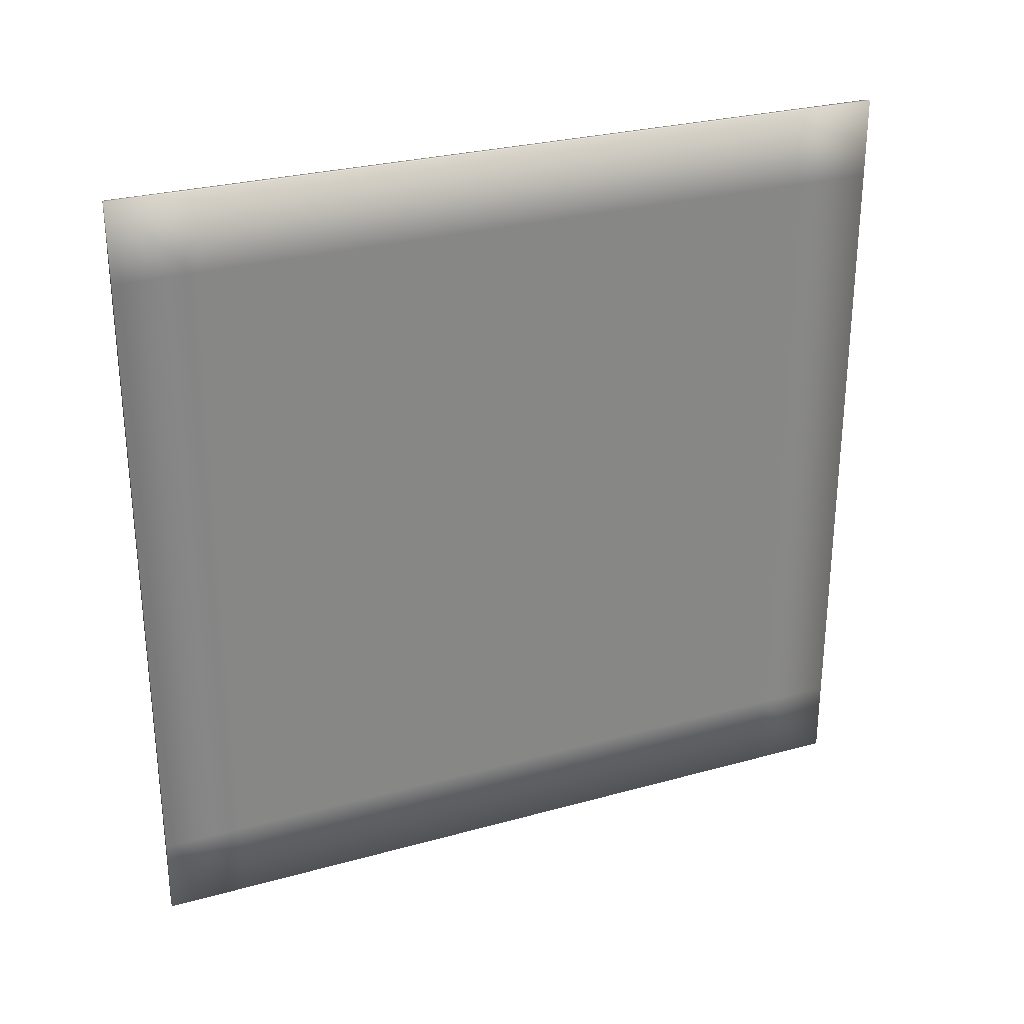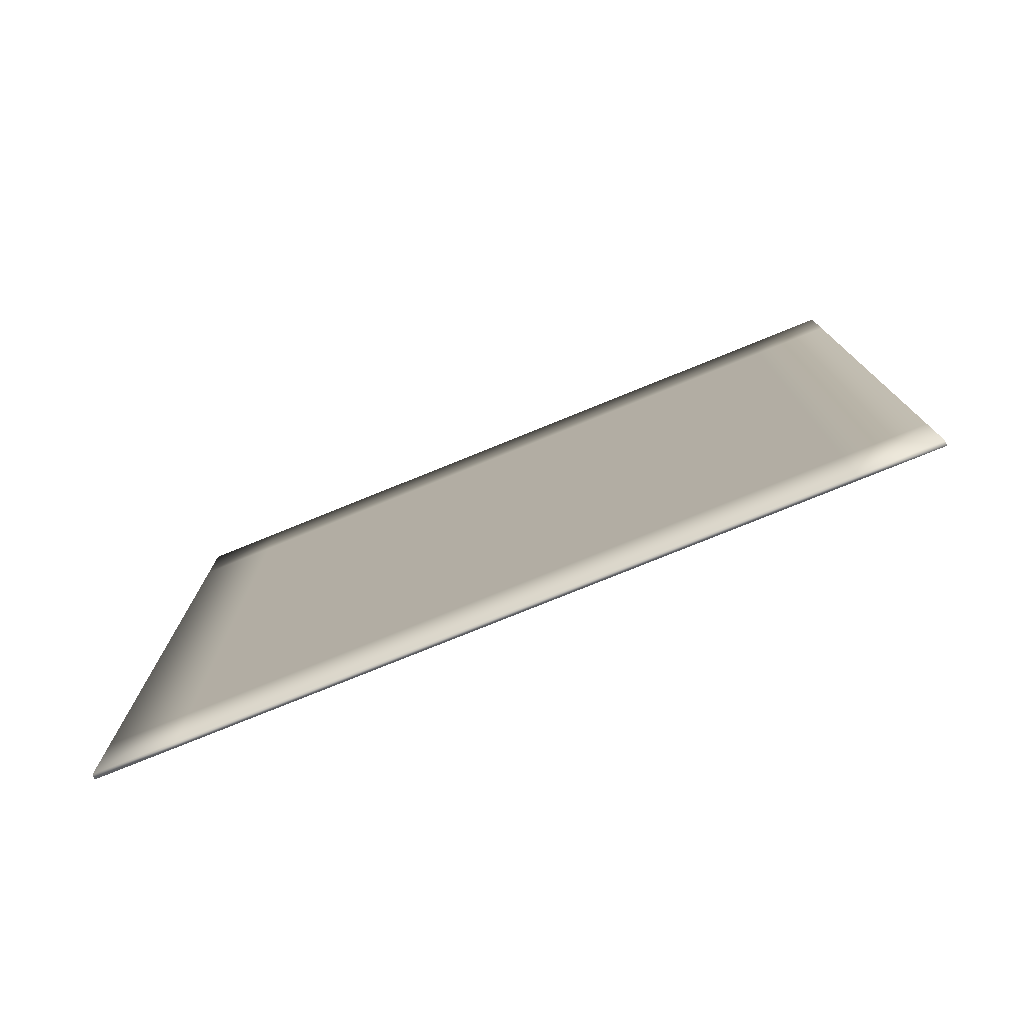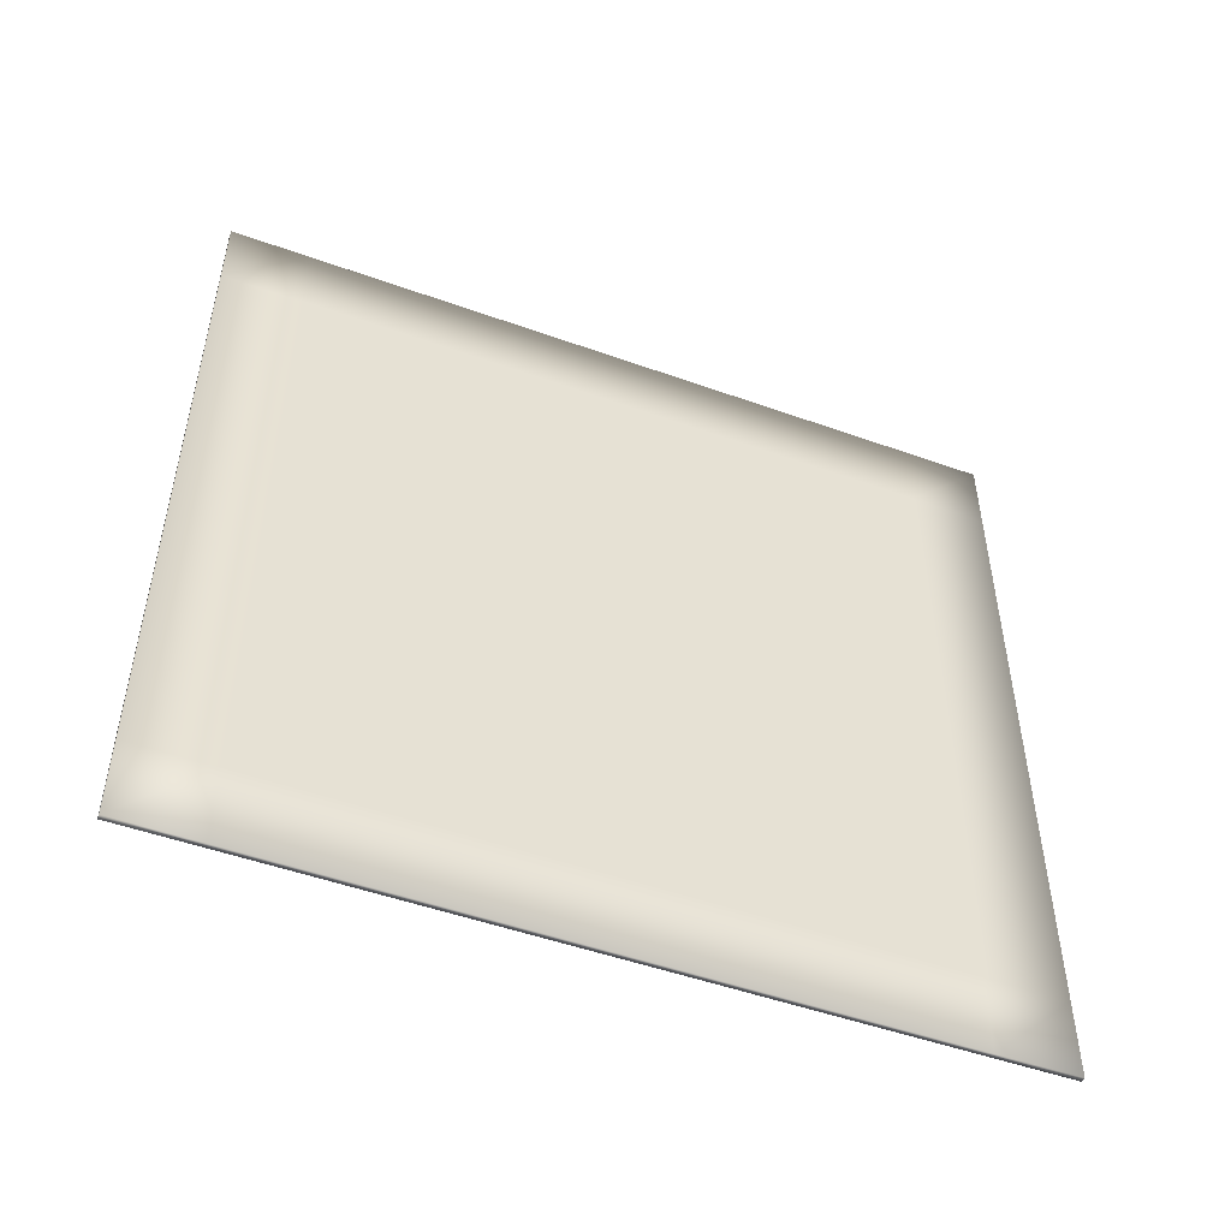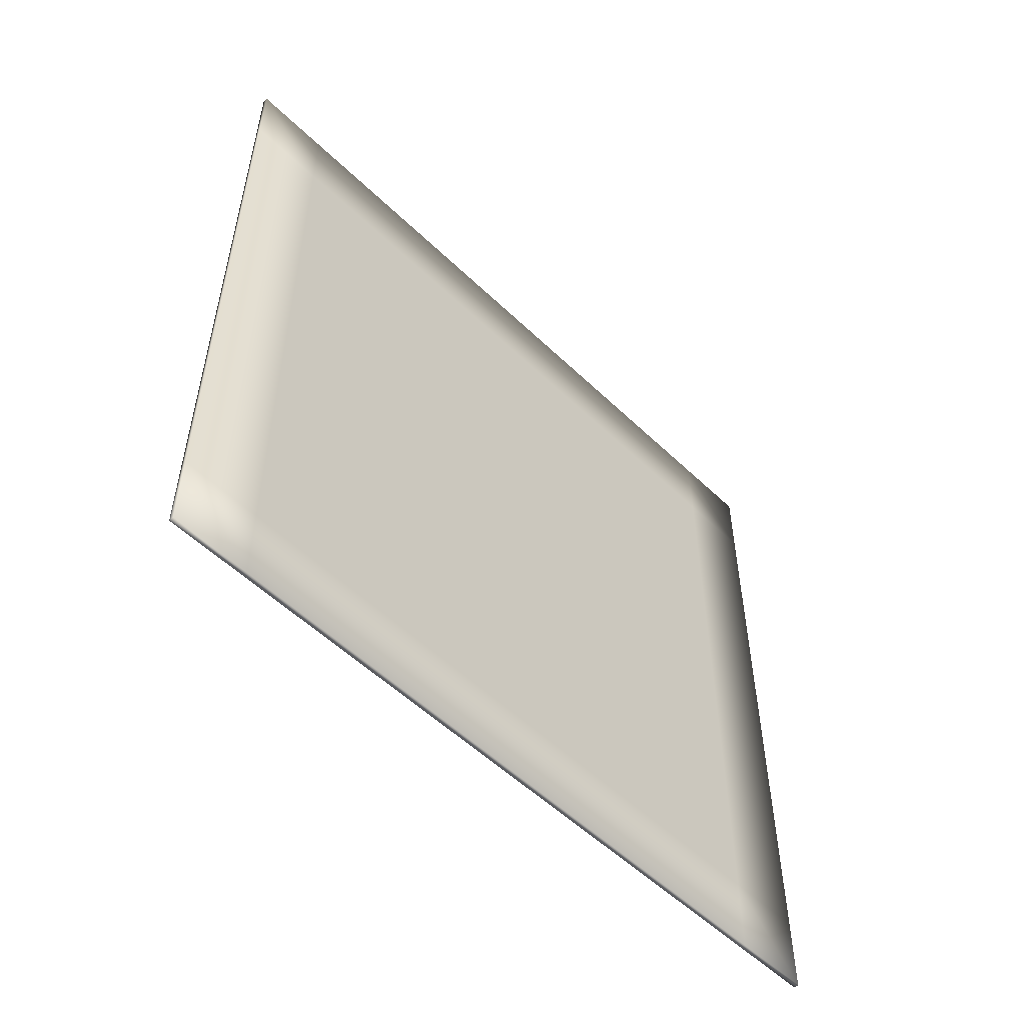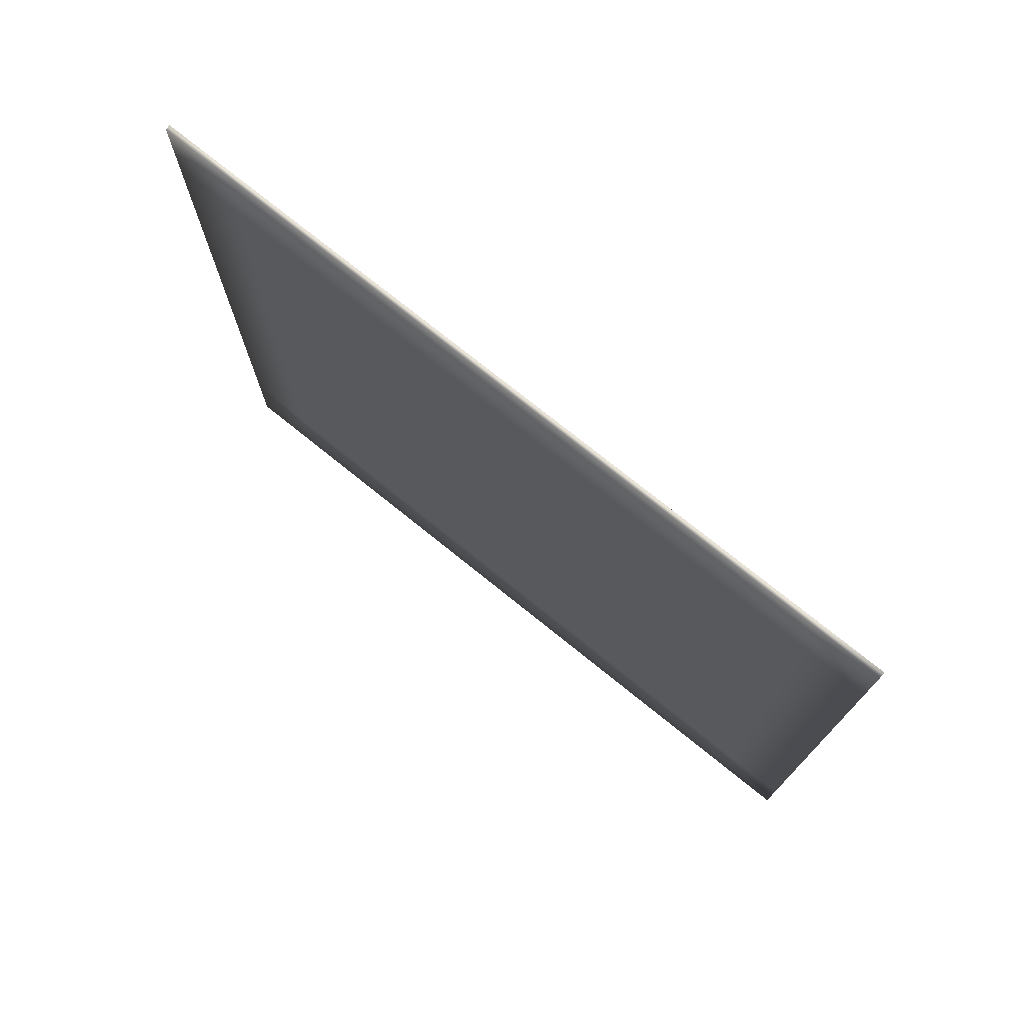
<metadata>
{"format":"obj","ext":"obj","renderer":"f3d","projection":"perspective","resolution":1024,"background":"white","views":[{"elev":28.1,"azim":-112.8,"up":"+Y"},{"elev":-77.3,"azim":112.1,"up":"+Y"},{"elev":-50.0,"azim":68.5,"up":"+Y"},{"elev":-53.8,"azim":-135.6,"up":"+Y"},{"elev":74.7,"azim":-51.1,"up":"+Y"}]}
</metadata>
<code>
o Plane001_Plane001_Material__28
v 0.01716 -5 4
v 0.01716 -4 4
v 0.01716 -5 5
v 0.01716 -4 5
v 0.01716 -3 4
v 0.01716 -3 5
v 0.01716 -2 4
v 0.01716 -2 5
v 0.01716 -1 4
v 0.01716 -1 5
v 0.01716 -0 4
v 0.01716 -0 5
v 0.01716 1 4
v 0.01716 1 5
v 0.01716 2 4
v 0.01716 2 5
v 0.01716 3 4
v 0.01716 3 5
v 0.01716 4 4
v 0.01716 4 5
v 0.01716 5 4
v 0.01716 5 5
v 0.01715 -5 3
v 0.01715 -4 3
v 0.01715 -3 3
v 0.01715 -2 3
v 0.01715 -1 3
v 0.01715 -0 3
v 0.01716 1 3
v 0.01716 2 3
v 0.01716 3 3
v 0.01716 4 3
v 0.01716 5 3
v 0.01715 -5 2
v 0.01715 -4 2
v 0.01715 -3 2
v 0.01715 -2 2
v 0.01715 -1 2
v 0.01715 -0 2
v 0.01715 1 2
v 0.01715 2 2
v 0.01716 3 2
v 0.01716 4 2
v 0.01716 5 2
v 0.01715 -5 1
v 0.01715 -4 1
v 0.01715 -3 1
v 0.01715 -2 1
v 0.01715 -1 1
v 0.01715 -0 1
v 0.01715 1 1
v 0.01715 2 1
v 0.01715 3 1
v 0.01715 4 1
v 0.01716 5 1
v 0.01715 -5 -0
v 0.01715 -4 -0
v 0.01715 -3 -0
v 0.01715 -2 -0
v 0.01715 -1 -0
v 0.01715 -0 -0
v 0.01715 1 -0
v 0.01715 2 -0
v 0.01715 3 -0
v 0.01715 4 -0
v 0.01715 5 -0
v 0.01715 -5 -1
v 0.01715 -4 -1
v 0.01715 -3 -1
v 0.01715 -2 -1
v 0.01715 -1 -1
v 0.01715 -0 -1
v 0.01715 1 -1
v 0.01715 2 -1
v 0.01715 3 -1
v 0.01715 4 -1
v 0.01715 5 -1
v 0.01715 -5 -2
v 0.01715 -4 -2
v 0.01715 -3 -2
v 0.01715 -2 -2
v 0.01715 -1 -2
v 0.01715 -0 -2
v 0.01715 1 -2
v 0.01715 2 -2
v 0.01715 3 -2
v 0.01715 4 -2
v 0.01715 5 -2
v 0.01715 -5 -3
v 0.01715 -4 -3
v 0.01715 -3 -3
v 0.01715 -2 -3
v 0.01715 -1 -3
v 0.01715 -0 -3
v 0.01715 1 -3
v 0.01715 2 -3
v 0.01715 3 -3
v 0.01715 4 -3
v 0.01715 5 -3
v 0.01715 -5 -4
v 0.01715 -4 -4
v 0.01715 -3 -4
v 0.01715 -2 -4
v 0.01715 -1 -4
v 0.01715 -0 -4
v 0.01715 1 -4
v 0.01715 2 -4
v 0.01715 3 -4
v 0.01715 4 -4
v 0.01715 5 -4
v 0.01715 -5 -5
v 0.01715 -4 -5
v 0.01715 -3 -5
v 0.01715 -2 -5
v 0.01715 -1 -5
v 0.01715 -0 -5
v 0.01715 1 -5
v 0.01715 2 -5
v 0.01715 3 -5
v 0.01715 4 -5
v 0.01715 5 -5
v -0.04639 -5 4
v -0.04639 -5 5
v -0.04639 -4 4
v -0.04638 -4 5
v -0.04639 -3 4
v -0.04638 -3 5
v -0.04639 -2 4
v -0.04638 -2 5
v -0.04638 -1 4
v -0.04638 -1 5
v -0.04638 0 4
v -0.04638 0 5
v -0.04638 1 4
v -0.04638 1 5
v -0.04638 2 4
v -0.04638 2 5
v -0.04638 3 4
v -0.04638 3 5
v -0.04638 4 4
v -0.04638 4 5
v -0.04638 5 4
v -0.04638 5 5
v -0.04639 -5 3
v -0.04639 -4 3
v -0.04639 -3 3
v -0.04639 -2 3
v -0.04639 -1 3
v -0.04639 0 3
v -0.04638 1 3
v -0.04638 2 3
v -0.04638 3 3
v -0.04638 4 3
v -0.04638 5 3
v -0.04639 -5 2
v -0.04639 -4 2
v -0.04639 -3 2
v -0.04639 -2 2
v -0.04639 -1 2
v -0.04639 0 2
v -0.04639 1 2
v -0.04639 2 2
v -0.04638 3 2
v -0.04638 4 2
v -0.04638 5 2
v -0.04639 -5 1
v -0.04639 -4 1
v -0.04639 -3 1
v -0.04639 -2 1
v -0.04639 -1 1
v -0.04639 0 1
v -0.04639 1 1
v -0.04639 2 1
v -0.04639 3 1
v -0.04639 4 1
v -0.04638 5 1
v -0.04639 -5 0
v -0.04639 -4 0
v -0.04639 -3 0
v -0.04639 -2 0
v -0.04639 -1 0
v -0.04639 0 0
v -0.04639 1 0
v -0.04639 2 0
v -0.04639 3 0
v -0.04639 4 0
v -0.04639 5 0
v -0.04639 -5 -1
v -0.04639 -4 -1
v -0.04639 -3 -1
v -0.04639 -2 -1
v -0.04639 -1 -1
v -0.04639 0 -1
v -0.04639 1 -1
v -0.04639 2 -1
v -0.04639 3 -1
v -0.04639 4 -1
v -0.04639 5 -1
v -0.04639 -5 -2
v -0.04639 -4 -2
v -0.04639 -3 -2
v -0.04639 -2 -2
v -0.04639 -1 -2
v -0.04639 0 -2
v -0.04639 1 -2
v -0.04639 2 -2
v -0.04639 3 -2
v -0.04639 4 -2
v -0.04639 5 -2
v -0.04639 -5 -3
v -0.04639 -4 -3
v -0.04639 -3 -3
v -0.04639 -2 -3
v -0.04639 -1 -3
v -0.04639 0 -3
v -0.04639 1 -3
v -0.04639 2 -3
v -0.04639 3 -3
v -0.04639 4 -3
v -0.04639 5 -3
v -0.04639 -5 -4
v -0.04639 -4 -4
v -0.04639 -3 -4
v -0.04639 -2 -4
v -0.04639 -1 -4
v -0.04639 0 -4
v -0.04639 1 -4
v -0.04639 2 -4
v -0.04639 3 -4
v -0.04639 4 -4
v -0.04639 5 -4
v -0.04639 -5 -5
v -0.04639 -4 -5
v -0.04639 -3 -5
v -0.04639 -2 -5
v -0.04639 -1 -5
v -0.04639 0 -5
v -0.04639 1 -5
v -0.04639 2 -5
v -0.04639 3 -5
v -0.04639 4 -5
v -0.04639 5 -5
f 1 2 3
f 4 3 2
f 2 5 4
f 6 4 5
f 5 7 6
f 8 6 7
f 7 9 8
f 10 8 9
f 9 11 10
f 12 10 11
f 11 13 12
f 14 12 13
f 13 15 14
f 16 14 15
f 15 17 16
f 18 16 17
f 17 19 18
f 20 18 19
f 19 21 20
f 22 20 21
f 23 24 1
f 2 1 24
f 24 25 2
f 5 2 25
f 25 26 5
f 7 5 26
f 26 27 7
f 9 7 27
f 27 28 9
f 11 9 28
f 28 29 11
f 13 11 29
f 29 30 13
f 15 13 30
f 30 31 15
f 17 15 31
f 31 32 17
f 19 17 32
f 32 33 19
f 21 19 33
f 34 35 23
f 24 23 35
f 35 36 24
f 25 24 36
f 36 37 25
f 26 25 37
f 37 38 26
f 27 26 38
f 38 39 27
f 28 27 39
f 39 40 28
f 29 28 40
f 40 41 29
f 30 29 41
f 41 42 30
f 31 30 42
f 42 43 31
f 32 31 43
f 43 44 32
f 33 32 44
f 45 46 34
f 35 34 46
f 46 47 35
f 36 35 47
f 47 48 36
f 37 36 48
f 48 49 37
f 38 37 49
f 49 50 38
f 39 38 50
f 50 51 39
f 40 39 51
f 51 52 40
f 41 40 52
f 52 53 41
f 42 41 53
f 53 54 42
f 43 42 54
f 54 55 43
f 44 43 55
f 56 57 45
f 46 45 57
f 57 58 46
f 47 46 58
f 58 59 47
f 48 47 59
f 59 60 48
f 49 48 60
f 60 61 49
f 50 49 61
f 61 62 50
f 51 50 62
f 62 63 51
f 52 51 63
f 63 64 52
f 53 52 64
f 64 65 53
f 54 53 65
f 65 66 54
f 55 54 66
f 67 68 56
f 57 56 68
f 68 69 57
f 58 57 69
f 69 70 58
f 59 58 70
f 70 71 59
f 60 59 71
f 71 72 60
f 61 60 72
f 72 73 61
f 62 61 73
f 73 74 62
f 63 62 74
f 74 75 63
f 64 63 75
f 75 76 64
f 65 64 76
f 76 77 65
f 66 65 77
f 78 79 67
f 68 67 79
f 79 80 68
f 69 68 80
f 80 81 69
f 70 69 81
f 81 82 70
f 71 70 82
f 82 83 71
f 72 71 83
f 83 84 72
f 73 72 84
f 84 85 73
f 74 73 85
f 85 86 74
f 75 74 86
f 86 87 75
f 76 75 87
f 87 88 76
f 77 76 88
f 89 90 78
f 79 78 90
f 90 91 79
f 80 79 91
f 91 92 80
f 81 80 92
f 92 93 81
f 82 81 93
f 93 94 82
f 83 82 94
f 94 95 83
f 84 83 95
f 95 96 84
f 85 84 96
f 96 97 85
f 86 85 97
f 97 98 86
f 87 86 98
f 98 99 87
f 88 87 99
f 100 101 89
f 90 89 101
f 101 102 90
f 91 90 102
f 102 103 91
f 92 91 103
f 103 104 92
f 93 92 104
f 104 105 93
f 94 93 105
f 105 106 94
f 95 94 106
f 106 107 95
f 96 95 107
f 107 108 96
f 97 96 108
f 108 109 97
f 98 97 109
f 109 110 98
f 99 98 110
f 111 112 100
f 101 100 112
f 112 113 101
f 102 101 113
f 113 114 102
f 103 102 114
f 114 115 103
f 104 103 115
f 115 116 104
f 105 104 116
f 116 117 105
f 106 105 117
f 117 118 106
f 107 106 118
f 118 119 107
f 108 107 119
f 119 120 108
f 109 108 120
f 120 121 109
f 110 109 121
f 122 123 124
f 125 124 123
f 124 125 126
f 127 126 125
f 126 127 128
f 129 128 127
f 128 129 130
f 131 130 129
f 130 131 132
f 133 132 131
f 132 133 134
f 135 134 133
f 134 135 136
f 137 136 135
f 136 137 138
f 139 138 137
f 138 139 140
f 141 140 139
f 140 141 142
f 143 142 141
f 144 122 145
f 124 145 122
f 145 124 146
f 126 146 124
f 146 126 147
f 128 147 126
f 147 128 148
f 130 148 128
f 148 130 149
f 132 149 130
f 149 132 150
f 134 150 132
f 150 134 151
f 136 151 134
f 151 136 152
f 138 152 136
f 152 138 153
f 140 153 138
f 153 140 154
f 142 154 140
f 155 144 156
f 145 156 144
f 156 145 157
f 146 157 145
f 157 146 158
f 147 158 146
f 158 147 159
f 148 159 147
f 159 148 160
f 149 160 148
f 160 149 161
f 150 161 149
f 161 150 162
f 151 162 150
f 162 151 163
f 152 163 151
f 163 152 164
f 153 164 152
f 164 153 165
f 154 165 153
f 166 155 167
f 156 167 155
f 167 156 168
f 157 168 156
f 168 157 169
f 158 169 157
f 169 158 170
f 159 170 158
f 170 159 171
f 160 171 159
f 171 160 172
f 161 172 160
f 172 161 173
f 162 173 161
f 173 162 174
f 163 174 162
f 174 163 175
f 164 175 163
f 175 164 176
f 165 176 164
f 177 166 178
f 167 178 166
f 178 167 179
f 168 179 167
f 179 168 180
f 169 180 168
f 180 169 181
f 170 181 169
f 181 170 182
f 171 182 170
f 182 171 183
f 172 183 171
f 183 172 184
f 173 184 172
f 184 173 185
f 174 185 173
f 185 174 186
f 175 186 174
f 186 175 187
f 176 187 175
f 188 177 189
f 178 189 177
f 189 178 190
f 179 190 178
f 190 179 191
f 180 191 179
f 191 180 192
f 181 192 180
f 192 181 193
f 182 193 181
f 193 182 194
f 183 194 182
f 194 183 195
f 184 195 183
f 195 184 196
f 185 196 184
f 196 185 197
f 186 197 185
f 197 186 198
f 187 198 186
f 199 188 200
f 189 200 188
f 200 189 201
f 190 201 189
f 201 190 202
f 191 202 190
f 202 191 203
f 192 203 191
f 203 192 204
f 193 204 192
f 204 193 205
f 194 205 193
f 205 194 206
f 195 206 194
f 206 195 207
f 196 207 195
f 207 196 208
f 197 208 196
f 208 197 209
f 198 209 197
f 210 199 211
f 200 211 199
f 211 200 212
f 201 212 200
f 212 201 213
f 202 213 201
f 213 202 214
f 203 214 202
f 214 203 215
f 204 215 203
f 215 204 216
f 205 216 204
f 216 205 217
f 206 217 205
f 217 206 218
f 207 218 206
f 218 207 219
f 208 219 207
f 219 208 220
f 209 220 208
f 221 210 222
f 211 222 210
f 222 211 223
f 212 223 211
f 223 212 224
f 213 224 212
f 224 213 225
f 214 225 213
f 225 214 226
f 215 226 214
f 226 215 227
f 216 227 215
f 227 216 228
f 217 228 216
f 228 217 229
f 218 229 217
f 229 218 230
f 219 230 218
f 230 219 231
f 220 231 219
f 232 221 233
f 222 233 221
f 233 222 234
f 223 234 222
f 234 223 235
f 224 235 223
f 235 224 236
f 225 236 224
f 236 225 237
f 226 237 225
f 237 226 238
f 227 238 226
f 238 227 239
f 228 239 227
f 239 228 240
f 229 240 228
f 240 229 241
f 230 241 229
f 241 230 242
f 231 242 230
f 114 236 115
f 22 141 20
f 10 129 8
f 8 127 6
f 100 232 111
f 1 144 23
f 44 154 33
f 77 187 66
f 3 122 1
f 56 188 67
f 89 221 100
f 20 139 18
f 55 165 44
f 66 176 55
f 116 238 117
f 14 133 12
f 118 240 119
f 117 239 118
f 78 210 89
f 18 137 16
f 111 233 112
f 67 199 78
f 99 209 88
f 45 177 56
f 115 237 116
f 12 131 10
f 6 125 4
f 33 142 21
f 113 235 114
f 21 143 22
f 23 155 34
f 88 198 77
f 119 241 120
f 121 231 110
f 16 135 14
f 112 234 113
f 110 220 99
f 4 123 3
f 120 242 121
f 34 166 45
f 114 235 236
f 22 143 141
f 10 131 129
f 8 129 127
f 100 221 232
f 1 122 144
f 44 165 154
f 77 198 187
f 3 123 122
f 56 177 188
f 89 210 221
f 20 141 139
f 55 176 165
f 66 187 176
f 116 237 238
f 14 135 133
f 118 239 240
f 117 238 239
f 78 199 210
f 18 139 137
f 111 232 233
f 67 188 199
f 99 220 209
f 45 166 177
f 115 236 237
f 12 133 131
f 6 127 125
f 33 154 142
f 113 234 235
f 21 142 143
f 23 144 155
f 88 209 198
f 119 240 241
f 121 242 231
f 16 137 135
f 112 233 234
f 110 231 220
f 4 125 123
f 120 241 242
f 34 155 166

</code>
